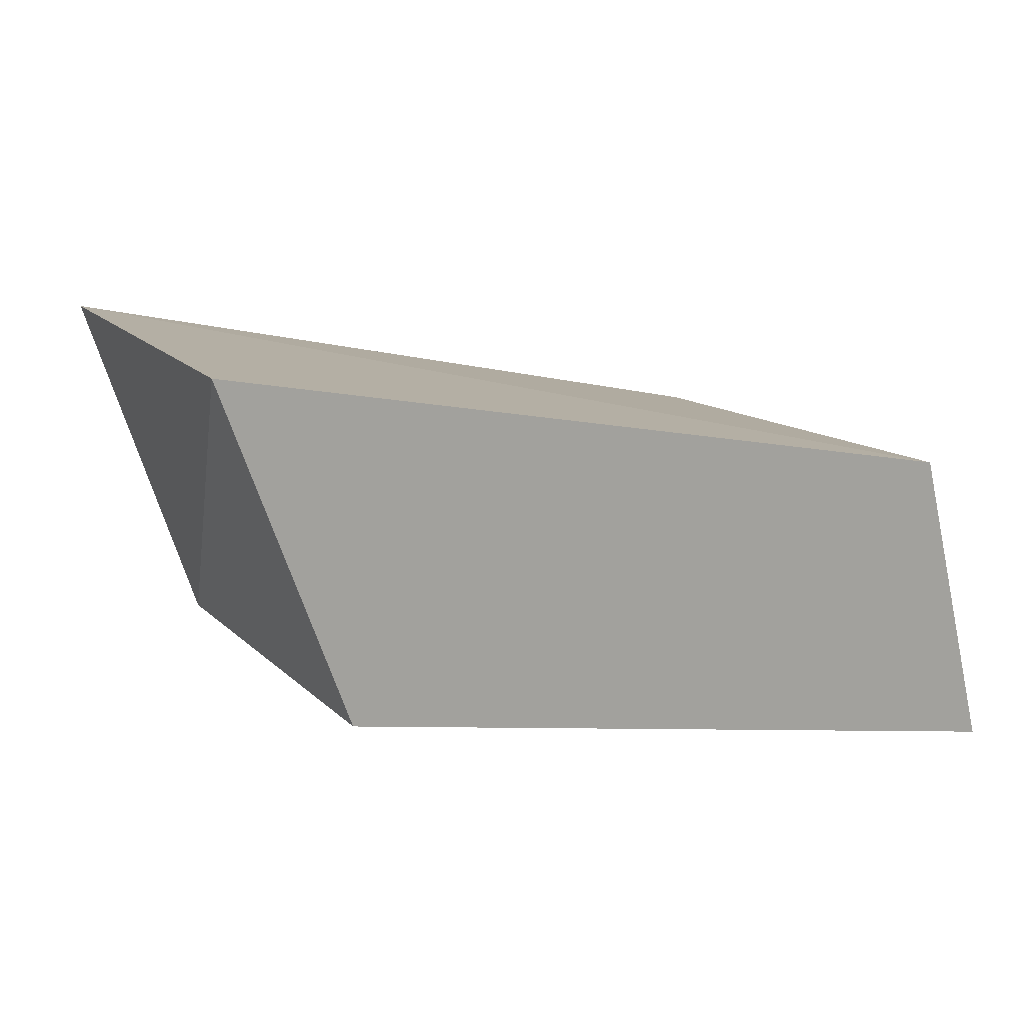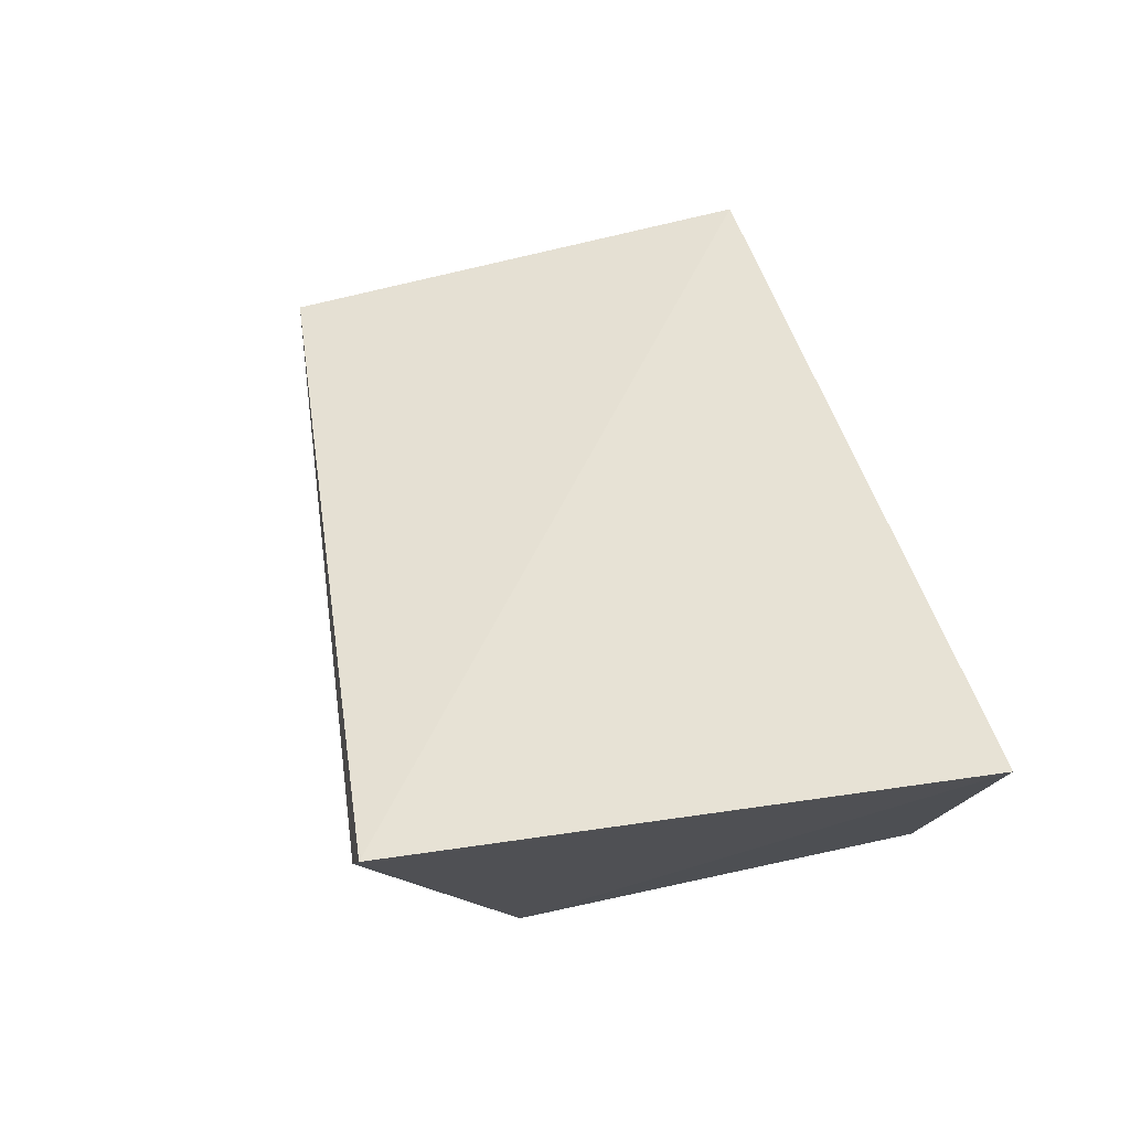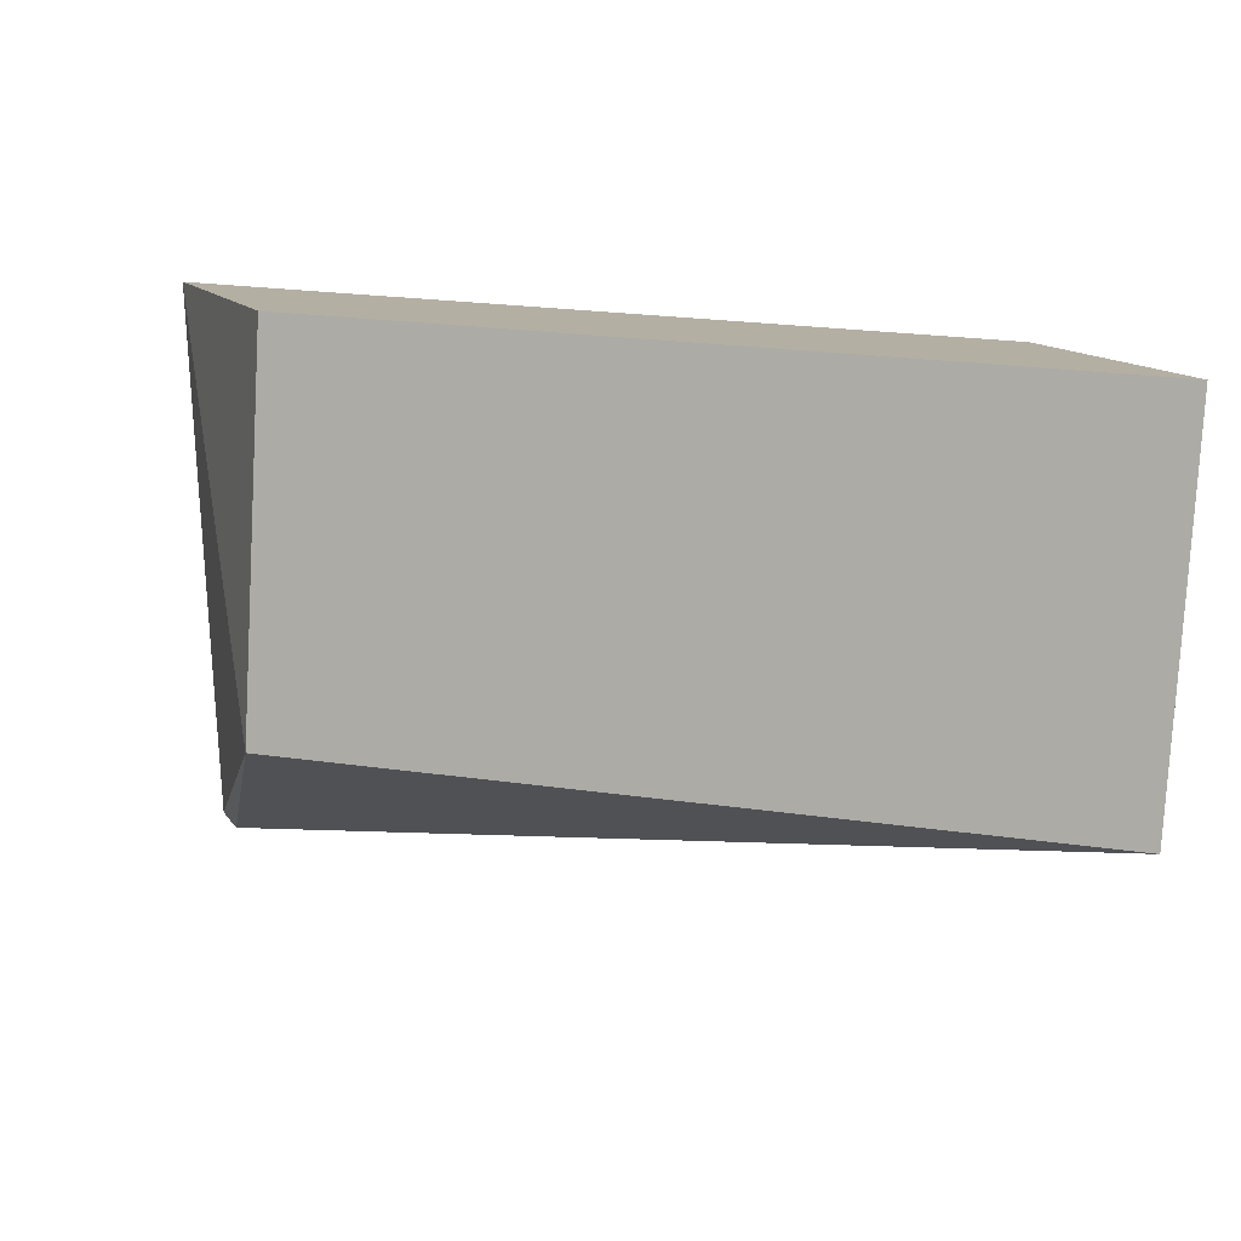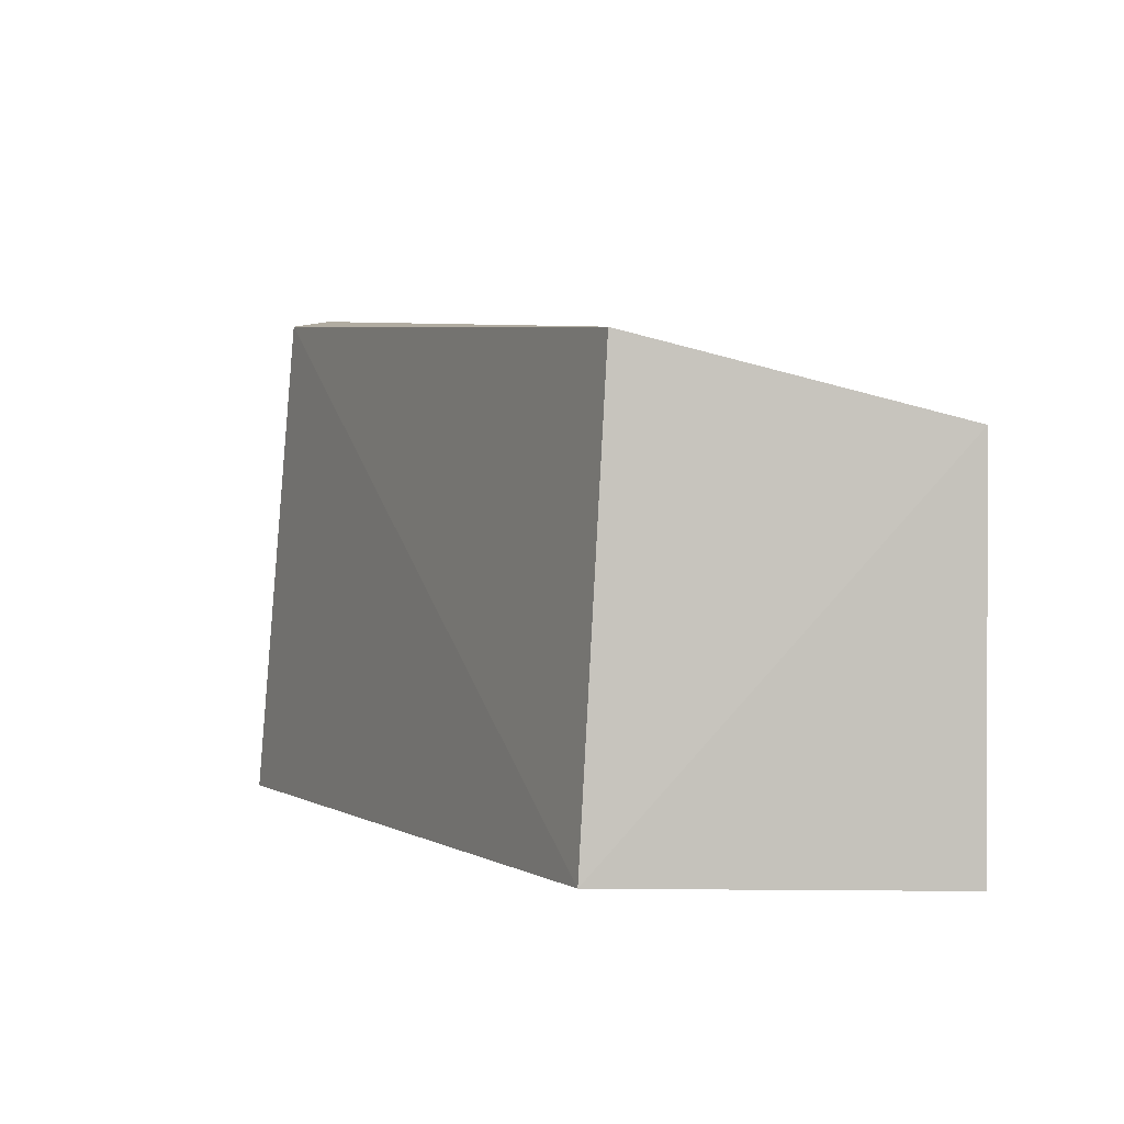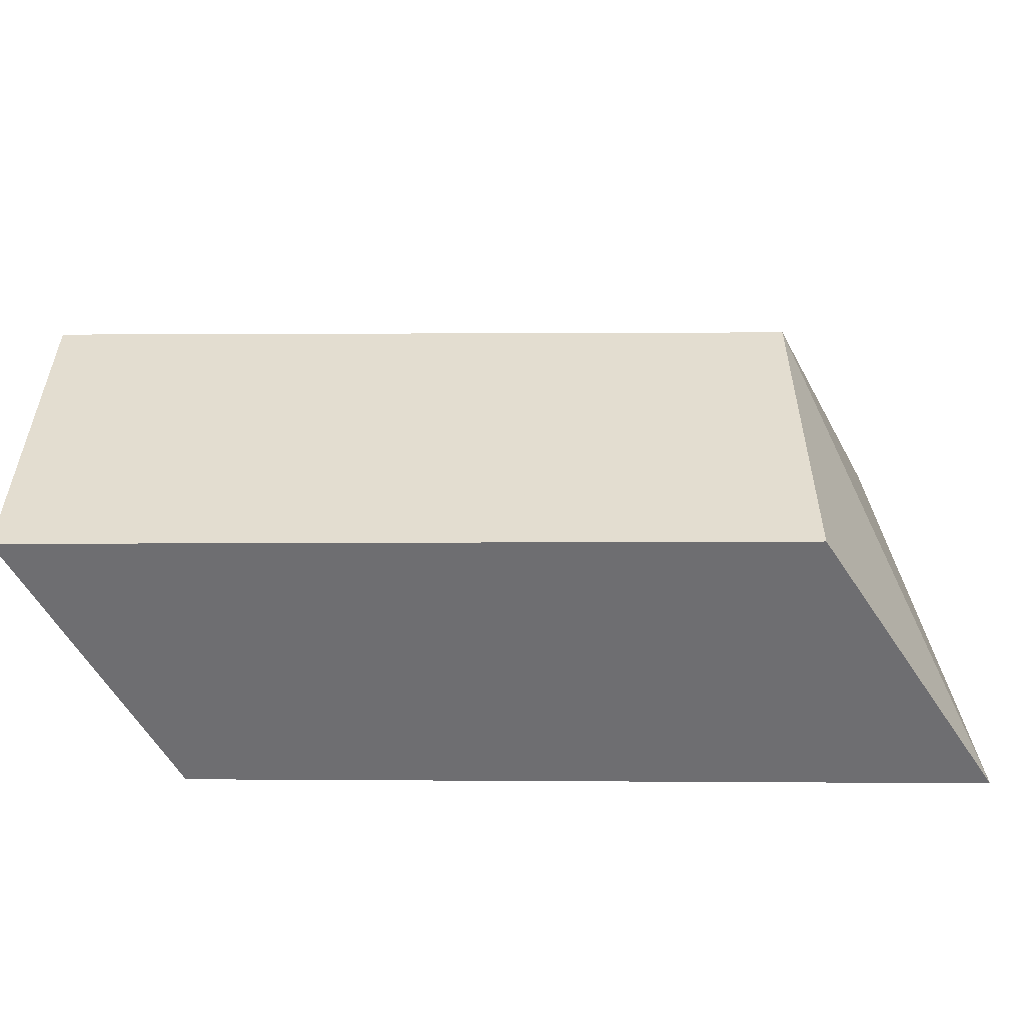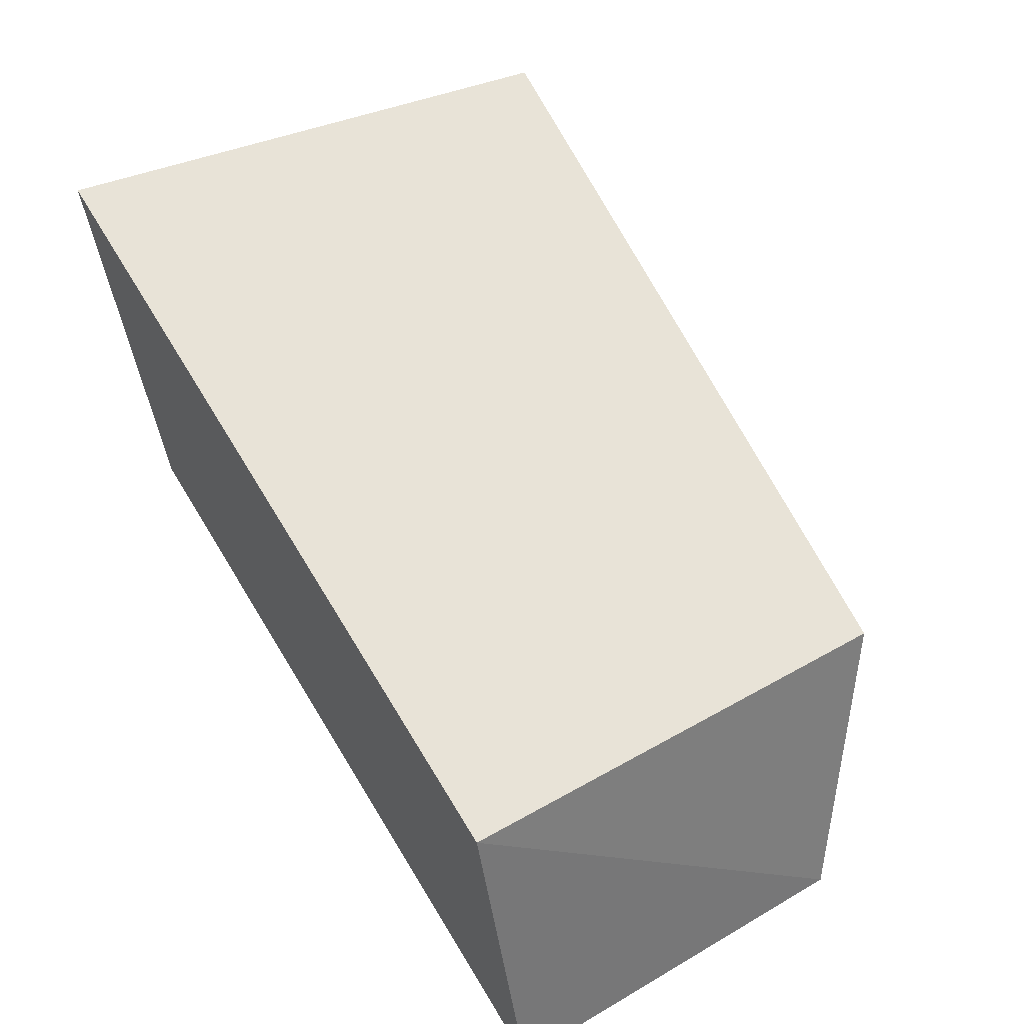
<metadata>
{"format":"obj","ext":"obj","renderer":"f3d","projection":"perspective","resolution":1024,"background":"white","views":[{"elev":17.0,"azim":-29.9,"up":"+Z"},{"elev":56.1,"azim":-103.3,"up":"+Z"},{"elev":-79.2,"azim":-3.2,"up":"+Z"},{"elev":1.0,"azim":76.8,"up":"+Y"},{"elev":-54.5,"azim":-167.4,"up":"+Y"},{"elev":52.3,"azim":57.7,"up":"+Z"}]}
</metadata>
<code>
v 38.56 -5.63 -91.84
v 42.82 -8.325 -94.28
v 42.37 -8.323 -92.61
v 42.82 -6.353 -94.28
v 38.89 -6.353 -93.42
v 42.34 -5.93 -92.75
v 38.66 -5.605 -92.03
v 38.26 -8.323 -91.66
v 38.89 -8.325 -93.42
f 3 2 4
f 6 1 3
f 6 3 4
f 7 5 1
f 7 4 5
f 7 6 4
f 7 1 6
f 8 2 3
f 8 3 1
f 8 1 5
f 9 8 5
f 9 2 8
f 9 5 4
f 9 4 2

</code>
